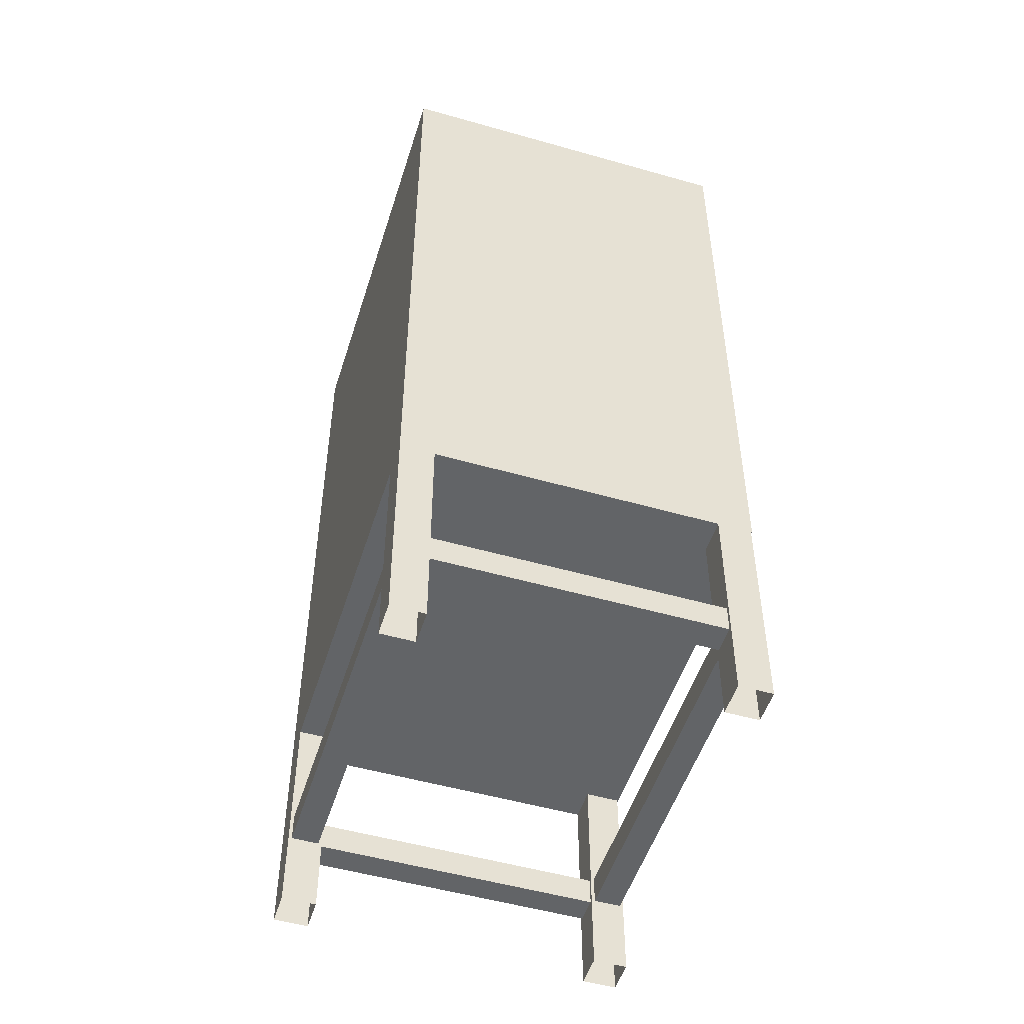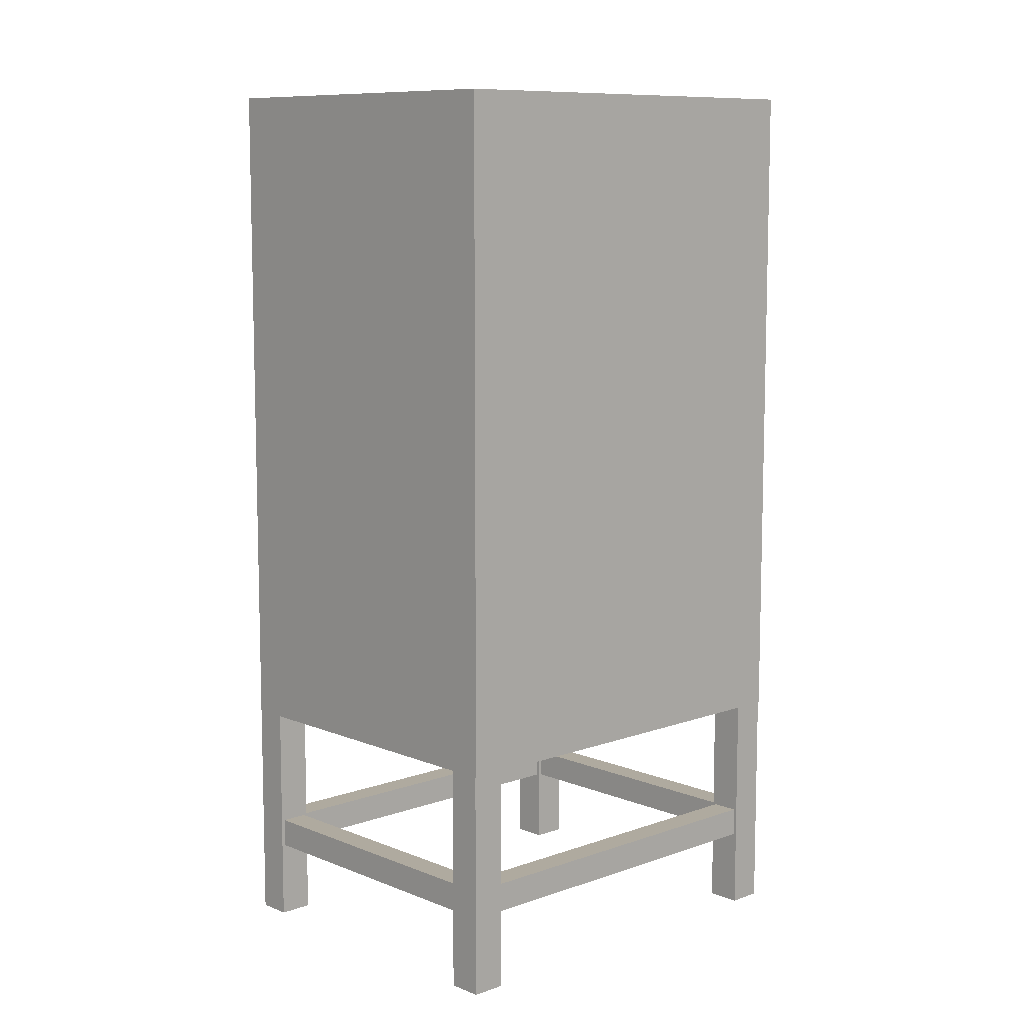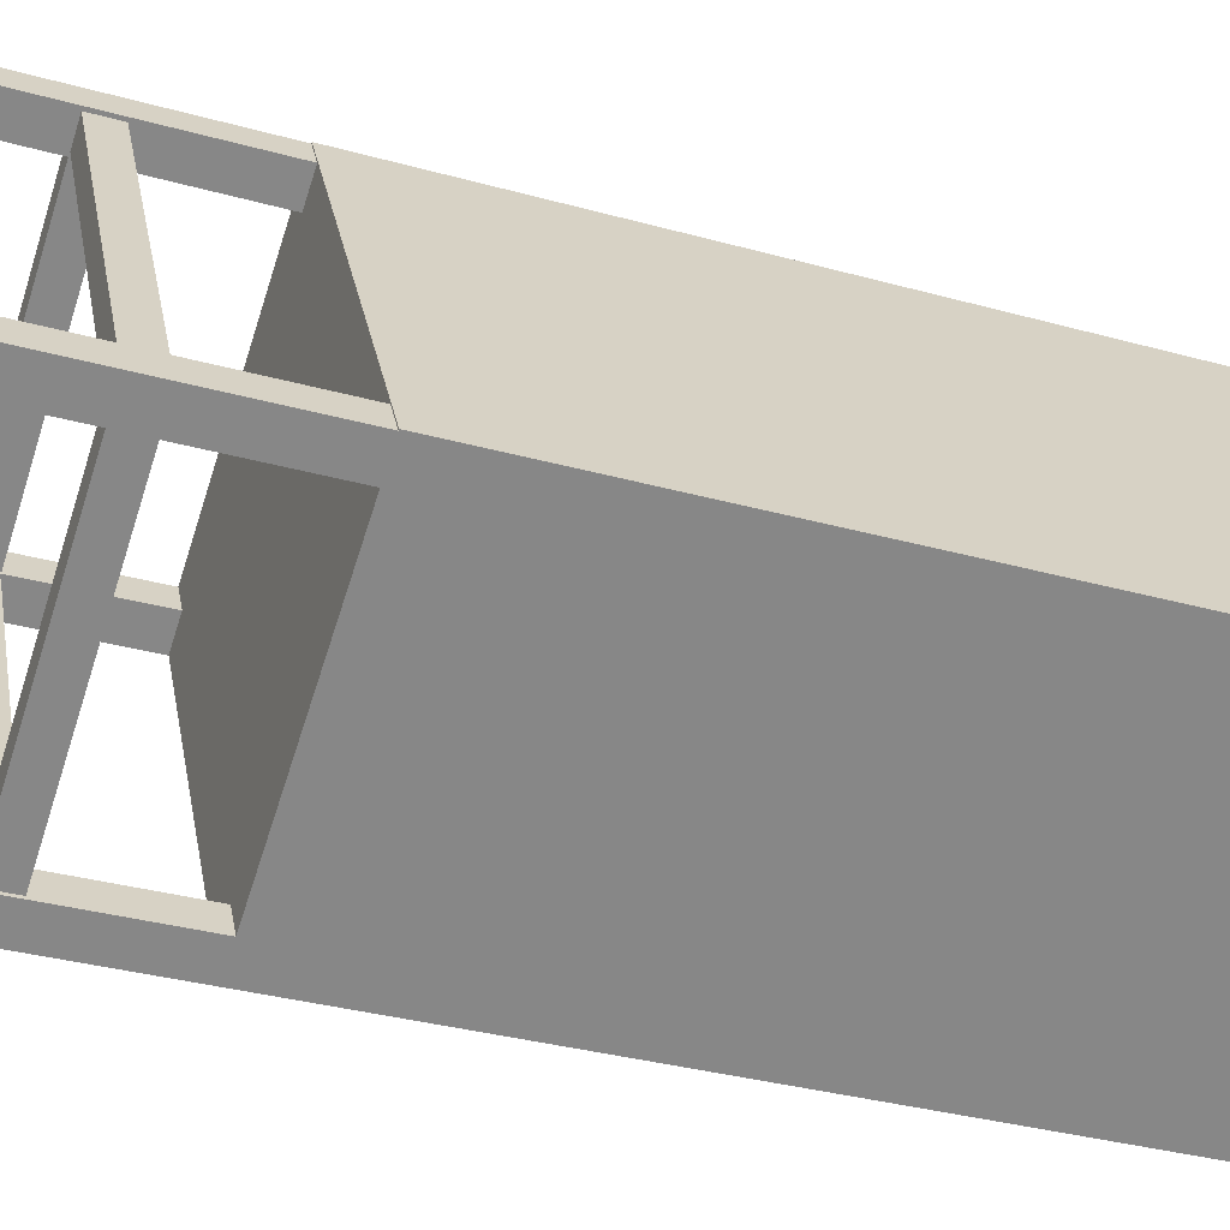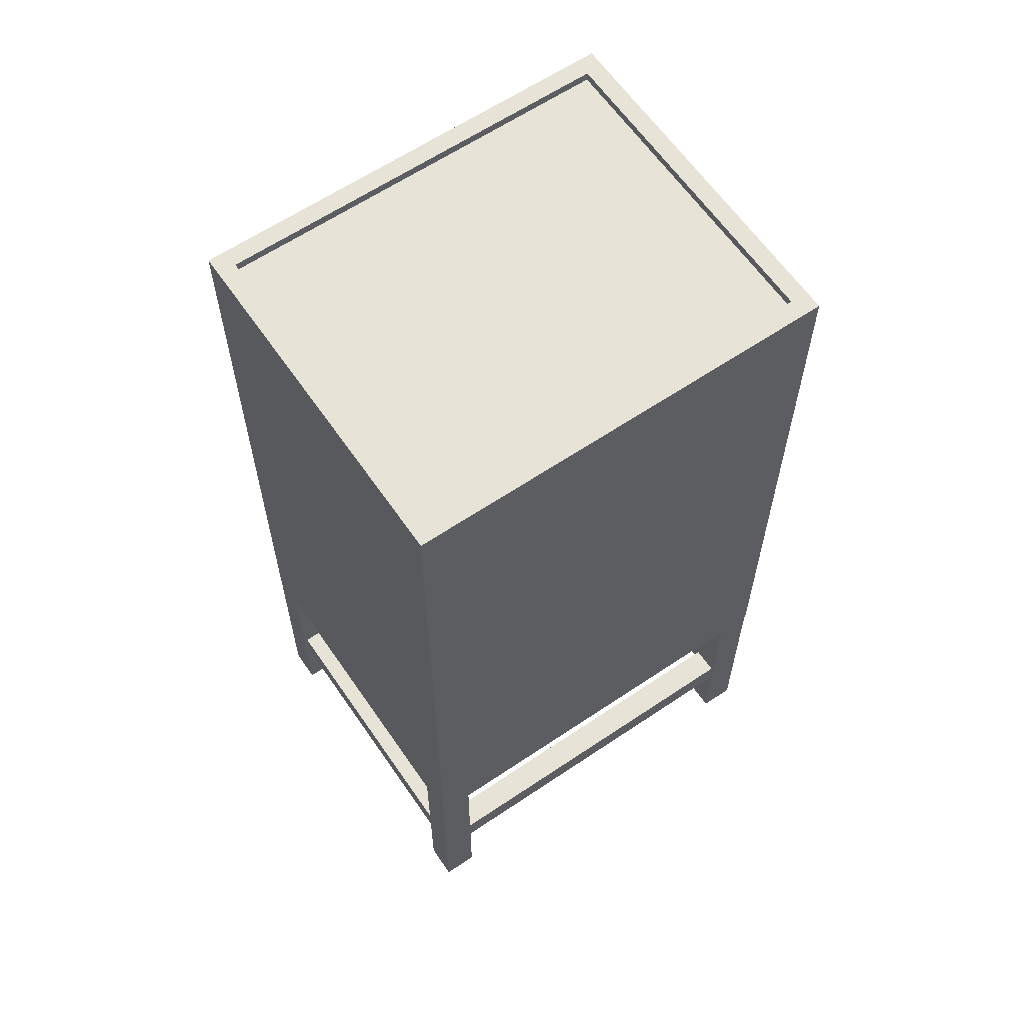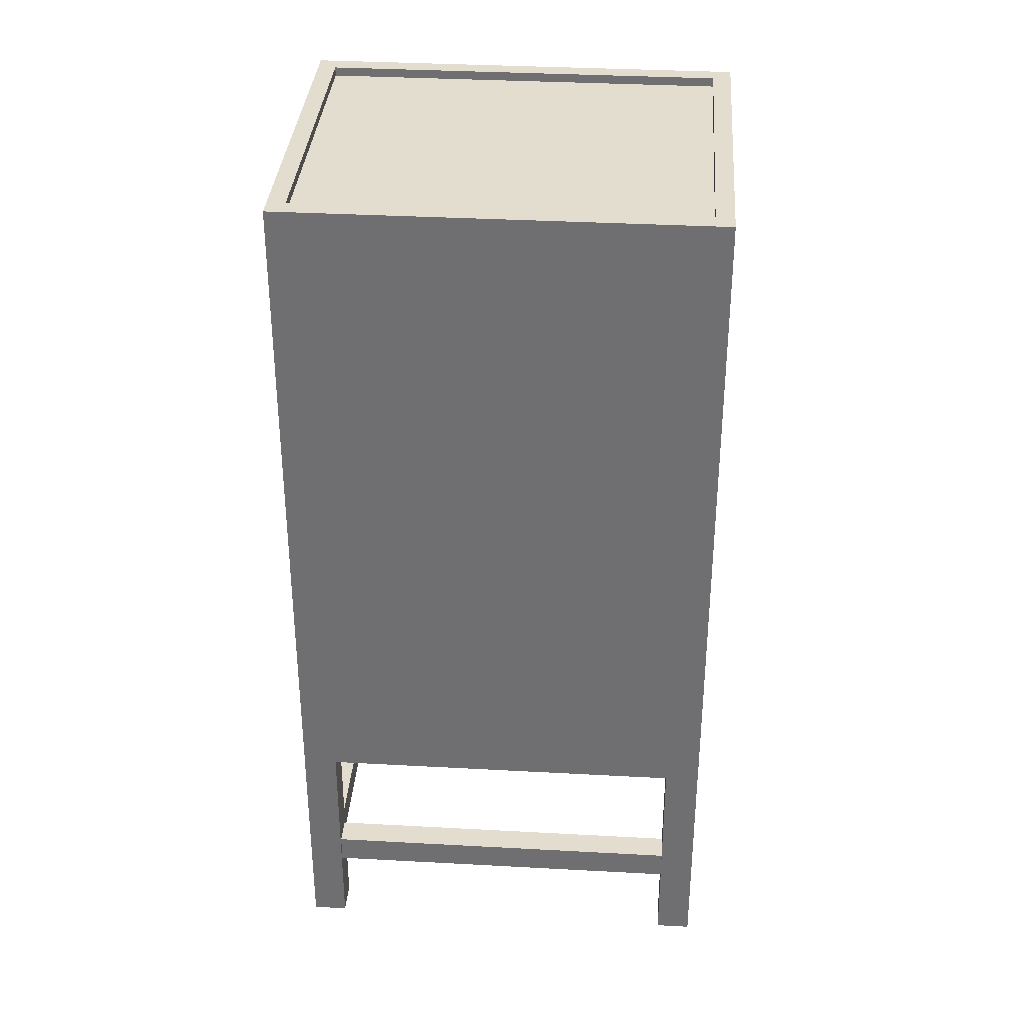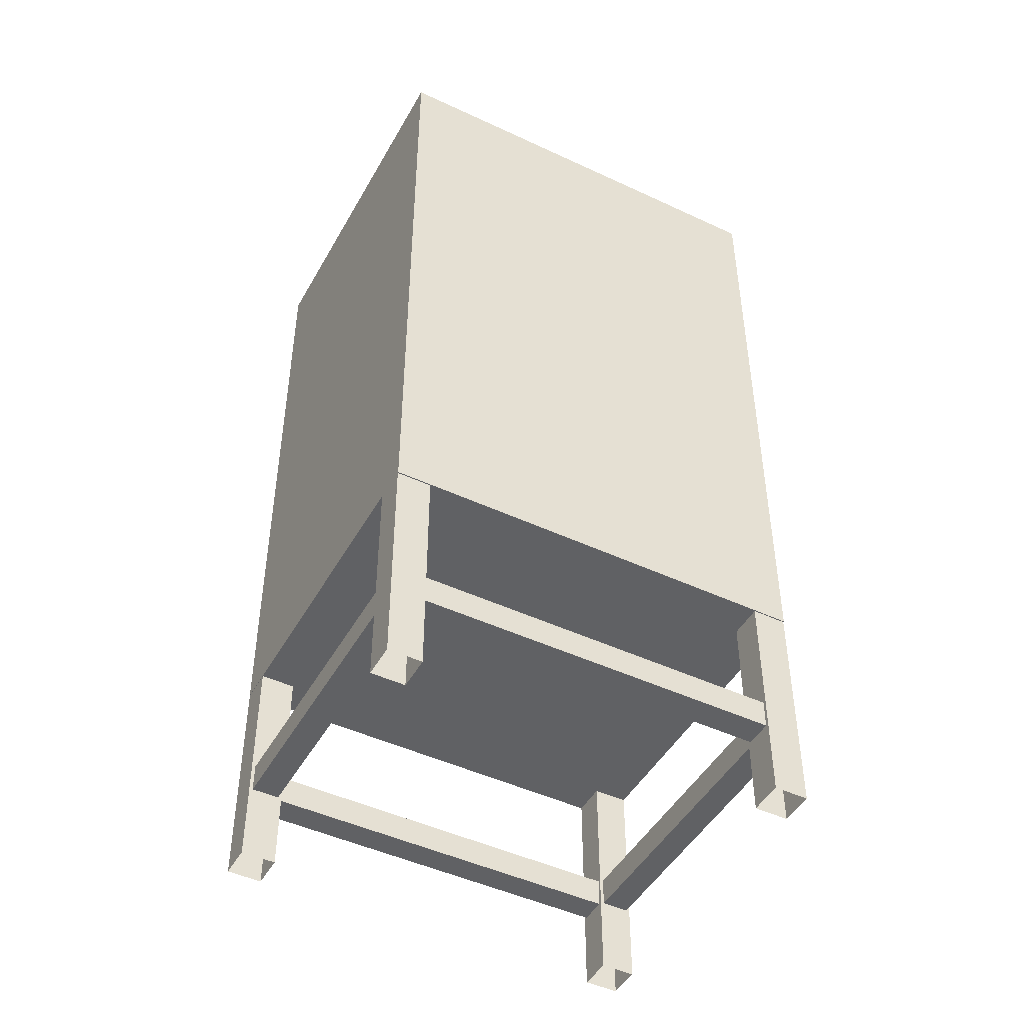
<metadata>
{"format":"obj","ext":"obj","renderer":"f3d","projection":"perspective","resolution":1024,"background":"white","views":[{"elev":-51.1,"azim":132.7,"up":"+Z"},{"elev":9.4,"azim":-163.2,"up":"+Z"},{"elev":-33.7,"azim":-110.8,"up":"+Y"},{"elev":62.2,"azim":-154.4,"up":"+Z"},{"elev":34.8,"azim":64.2,"up":"+Z"},{"elev":-46.9,"azim":-148.0,"up":"+Z"}]}
</metadata>
<code>
g Building_02
v -5.334 -1.972 20.07
v -0.8556 5.785 20.07
v 5.416 2.164 20.07
v 0.9368 -5.593 20.07
v 1.086 -6.149 5.132
v -5.891 -2.121 5.132
v -5.891 -2.121 8.304
v 1.086 -6.149 8.304
v 5.972 2.314 5.132
v 1.086 -6.149 5.132
v 1.086 -6.149 8.304
v 5.972 2.314 8.304
v -1.005 6.341 5.132
v 5.972 2.314 5.132
v 5.972 2.314 8.304
v -1.005 6.341 8.304
v -5.891 -2.121 5.132
v -1.005 6.341 5.132
v -1.005 6.341 8.304
v -5.891 -2.121 8.304
v 1.086 -6.149 20.27
v 1.086 -6.149 8.304
v -5.891 -2.121 8.304
v -5.891 -2.121 20.27
v 5.972 2.314 20.27
v 5.972 2.314 8.304
v 1.086 -6.149 8.304
v 1.086 -6.149 20.27
v -1.005 6.341 20.27
v -1.005 6.341 8.304
v 5.972 2.314 8.304
v 5.972 2.314 20.27
v -5.891 -2.121 20.27
v -5.891 -2.121 8.304
v -1.005 6.341 8.304
v -1.005 6.341 20.27
v -5.334 -1.972 20.27
v -5.334 -1.972 20.07
v 0.9368 -5.593 20.07
v 0.9368 -5.593 20.27
v 0.9368 -5.593 20.27
v 0.9368 -5.593 20.07
v 5.416 2.164 20.07
v 5.416 2.164 20.27
v 5.416 2.164 20.27
v 5.416 2.164 20.07
v -0.8556 5.785 20.07
v -0.8556 5.785 20.27
v -0.8556 5.785 20.27
v -0.8556 5.785 20.07
v -5.334 -1.972 20.07
v -5.334 -1.972 20.27
v -4.856 -2.746 14.07
v -4.856 -2.746 16.3
v 0.02714 -5.565 16.3
v 0.02714 -5.565 14.07
v -4.856 -2.746 11.36
v -4.856 -2.746 13.75
v 0.02714 -5.565 13.75
v 0.02714 -5.565 11.36
v 0.02714 -5.565 19.01
v 0.02714 -5.565 16.62
v -4.856 -2.746 16.62
v -4.856 -2.746 19.01
v 1.676 -5.178 14.45
v 1.676 -5.178 16.54
v 5.412 1.293 16.54
v 5.412 1.293 14.45
v 1.676 -5.178 9.469
v 1.676 -5.178 11.72
v 5.412 1.293 11.72
v 5.412 1.293 9.469
v 1.676 -5.178 12.04
v 1.676 -5.178 14.13
v 5.412 1.293 14.13
v 5.412 1.293 12.04
v 5.412 1.293 19.11
v 5.412 1.293 16.86
v 1.676 -5.178 16.86
v 1.676 -5.178 19.11
v 5.972 2.314 5.132
v -1.005 6.341 5.132
v -5.891 -2.121 5.132
v 1.086 -6.149 5.132
v 0.4172 -5.763 -1.484e-08
v 0.4172 -5.763 5.132
v 1.086 -6.149 5.132
v 1.086 -6.149 -1.484e-08
v 1.086 -6.149 -1.484e-08
v 1.086 -6.149 5.132
v 1.472 -5.48 5.132
v 1.472 -5.48 1.891e-08
v 1.472 -5.48 1.891e-08
v 1.472 -5.48 5.132
v 0.8033 -5.094 5.132
v 0.8033 -5.094 1.891e-08
v 0.8033 -5.094 1.891e-08
v 0.8033 -5.094 5.132
v 0.4172 -5.763 5.132
v 0.4172 -5.763 -1.484e-08
v 0.7637 -5.163 1.768
v 0.7637 -5.163 2.419
v -2.045 -3.542 2.419
v -2.045 -3.542 1.768
v -4.853 -1.92 1.768
v -4.853 -1.92 2.419
v 0.4568 -5.695 1.768
v 0.7637 -5.163 1.768
v -2.045 -3.542 1.768
v -2.352 -4.073 1.768
v -5.16 -2.452 1.768
v -4.853 -1.92 1.768
v 0.4568 -5.695 2.419
v 0.4568 -5.695 1.768
v -2.352 -4.073 1.768
v -2.352 -4.073 2.419
v -5.16 -2.452 2.419
v -5.16 -2.452 1.768
v 0.7637 -5.163 2.419
v 0.4568 -5.695 2.419
v -2.352 -4.073 2.419
v -2.045 -3.542 2.419
v -4.853 -1.92 2.419
v -5.16 -2.452 2.419
v 0.8699 -5.133 1.766
v 1.405 -5.442 1.766
v 3.462 -1.88 1.766
v 2.926 -1.571 1.766
v 4.982 1.99 1.766
v 5.518 1.681 1.766
v 0.8699 -5.133 2.421
v 0.8699 -5.133 1.766
v 2.926 -1.571 1.766
v 2.926 -1.571 2.421
v 4.982 1.99 2.421
v 4.982 1.99 1.766
v 1.405 -5.442 2.421
v 0.8699 -5.133 2.421
v 2.926 -1.571 2.421
v 3.462 -1.88 2.421
v 5.518 1.681 2.421
v 4.982 1.99 2.421
v 1.405 -5.442 1.766
v 1.405 -5.442 2.421
v 3.462 -1.88 2.421
v 3.462 -1.88 1.766
v 5.518 1.681 1.766
v 5.518 1.681 2.421
v -5.2 -2.52 -1.484e-08
v -5.868 -2.134 -1.484e-08
v -5.868 -2.134 5.132
v -5.2 -2.52 5.132
v -5.868 -2.134 -1.484e-08
v -5.482 -1.465 1.891e-08
v -5.482 -1.465 5.132
v -5.868 -2.134 5.132
v -5.482 -1.465 1.891e-08
v -4.813 -1.852 1.891e-08
v -4.813 -1.852 5.132
v -5.482 -1.465 5.132
v -4.813 -1.852 1.891e-08
v -5.2 -2.52 -1.484e-08
v -5.2 -2.52 5.132
v -4.813 -1.852 5.132
v -3.359 2.058 1.766
v -5.416 -1.504 1.766
v -4.88 -1.813 1.766
v -2.824 1.749 1.766
v -0.7675 5.31 1.766
v -1.303 5.619 1.766
v -2.824 1.749 1.766
v -4.88 -1.813 1.766
v -4.88 -1.813 2.421
v -2.824 1.749 2.421
v -0.7675 5.31 2.421
v -0.7675 5.31 1.766
v -2.824 1.749 2.421
v -4.88 -1.813 2.421
v -5.416 -1.504 2.421
v -3.359 2.058 2.421
v -1.303 5.619 2.421
v -0.7675 5.31 2.421
v -3.359 2.058 2.421
v -5.416 -1.504 2.421
v -5.416 -1.504 1.766
v -3.359 2.058 1.766
v -1.303 5.619 1.766
v -1.303 5.619 2.421
v 5.302 2.698 2.379e-08
v 5.971 2.311 2.379e-08
v 5.971 2.311 5.132
v 5.302 2.698 5.132
v 5.971 2.311 2.379e-08
v 5.585 1.643 -9.968e-09
v 5.585 1.643 5.132
v 5.971 2.311 5.132
v 5.585 1.643 -9.968e-09
v 4.916 2.029 -9.968e-09
v 4.916 2.029 5.132
v 5.585 1.643 5.132
v 4.916 2.029 -9.968e-09
v 5.302 2.698 2.379e-08
v 5.302 2.698 5.132
v 4.916 2.029 5.132
v 2.147 3.719 2.419
v 4.955 2.097 2.419
v 4.955 2.097 1.768
v 2.147 3.719 1.768
v -0.6613 5.34 1.768
v -0.6613 5.34 2.419
v 2.147 3.719 1.768
v 4.955 2.097 1.768
v 5.262 2.629 1.768
v 2.454 4.25 1.768
v -0.3544 5.872 1.768
v -0.6613 5.34 1.768
v 2.454 4.25 1.768
v 5.262 2.629 1.768
v 5.262 2.629 2.419
v 2.454 4.25 2.419
v -0.3544 5.872 2.419
v -0.3544 5.872 1.768
v 2.454 4.25 2.419
v 5.262 2.629 2.419
v 4.955 2.097 2.419
v 2.147 3.719 2.419
v -0.6613 5.34 2.419
v -0.3544 5.872 2.419
v -0.3148 5.94 2.379e-08
v -0.3148 5.94 5.132
v -0.9836 6.326 5.132
v -0.9836 6.326 2.379e-08
v -0.9836 6.326 2.379e-08
v -0.9836 6.326 5.132
v -1.37 5.658 5.132
v -1.37 5.658 -9.968e-09
v -1.37 5.658 -9.968e-09
v -1.37 5.658 5.132
v -0.7009 5.272 5.132
v -0.7009 5.272 -9.968e-09
v -0.7009 5.272 -9.968e-09
v -0.7009 5.272 5.132
v -0.3148 5.94 5.132
v -0.3148 5.94 2.379e-08
v -5.891 -2.121 20.27
v -5.334 -1.972 20.27
v 0.9368 -5.593 20.27
v 1.086 -6.149 20.27
v -1.005 6.341 20.27
v 5.416 2.164 20.27
v -0.8556 5.785 20.27
v 5.972 2.314 20.27
g Building_02_0
f 3 2 1
f 4 3 1
f 7 6 5
f 8 7 5
f 11 10 9
f 12 11 9
f 15 14 13
f 16 15 13
f 19 18 17
f 20 19 17
f 23 22 21
f 24 23 21
f 27 26 25
f 28 27 25
f 31 30 29
f 32 31 29
f 35 34 33
f 36 35 33
f 39 38 37
f 40 39 37
f 43 42 41
f 44 43 41
f 47 46 45
f 48 47 45
f 51 50 49
f 52 51 49
f 55 54 53
f 56 55 53
f 59 58 57
f 60 59 57
f 63 62 61
f 64 63 61
f 67 66 65
f 68 67 65
f 71 70 69
f 72 71 69
f 75 74 73
f 76 75 73
f 79 78 77
f 80 79 77
f 83 82 81
f 84 83 81
f 87 86 85
f 88 87 85
f 91 90 89
f 92 91 89
f 95 94 93
f 96 95 93
f 99 98 97
f 100 99 97
f 103 102 101
f 104 103 101
f 104 105 103
f 105 106 103
f 109 108 107
f 110 109 107
f 110 111 109
f 111 112 109
f 115 114 113
f 116 115 113
f 116 117 115
f 117 118 115
f 121 120 119
f 122 121 119
f 122 123 121
f 123 124 121
f 127 126 125
f 128 127 125
f 128 129 127
f 129 130 127
f 133 132 131
f 134 133 131
f 134 135 133
f 135 136 133
f 139 138 137
f 140 139 137
f 140 141 139
f 141 142 139
f 145 144 143
f 146 145 143
f 146 147 145
f 147 148 145
f 151 150 149
f 152 151 149
f 155 154 153
f 156 155 153
f 159 158 157
f 160 159 157
f 163 162 161
f 164 163 161
f 167 166 165
f 168 167 165
f 168 165 169
f 165 170 169
f 173 172 171
f 174 173 171
f 174 171 175
f 171 176 175
f 179 178 177
f 180 179 177
f 180 177 181
f 177 182 181
f 185 184 183
f 186 185 183
f 186 183 187
f 183 188 187
f 191 190 189
f 192 191 189
f 195 194 193
f 196 195 193
f 199 198 197
f 200 199 197
f 203 202 201
f 204 203 201
f 207 206 205
f 208 207 205
f 208 205 209
f 205 210 209
f 213 212 211
f 214 213 211
f 214 211 215
f 211 216 215
f 219 218 217
f 220 219 217
f 220 217 221
f 217 222 221
f 225 224 223
f 226 225 223
f 226 223 227
f 223 228 227
f 231 230 229
f 232 231 229
f 235 234 233
f 236 235 233
f 239 238 237
f 240 239 237
f 243 242 241
f 244 243 241
f 247 246 245
f 248 247 245
f 245 246 249
f 250 247 248
f 246 251 249
f 252 250 248
f 249 251 252
f 251 250 252

</code>
